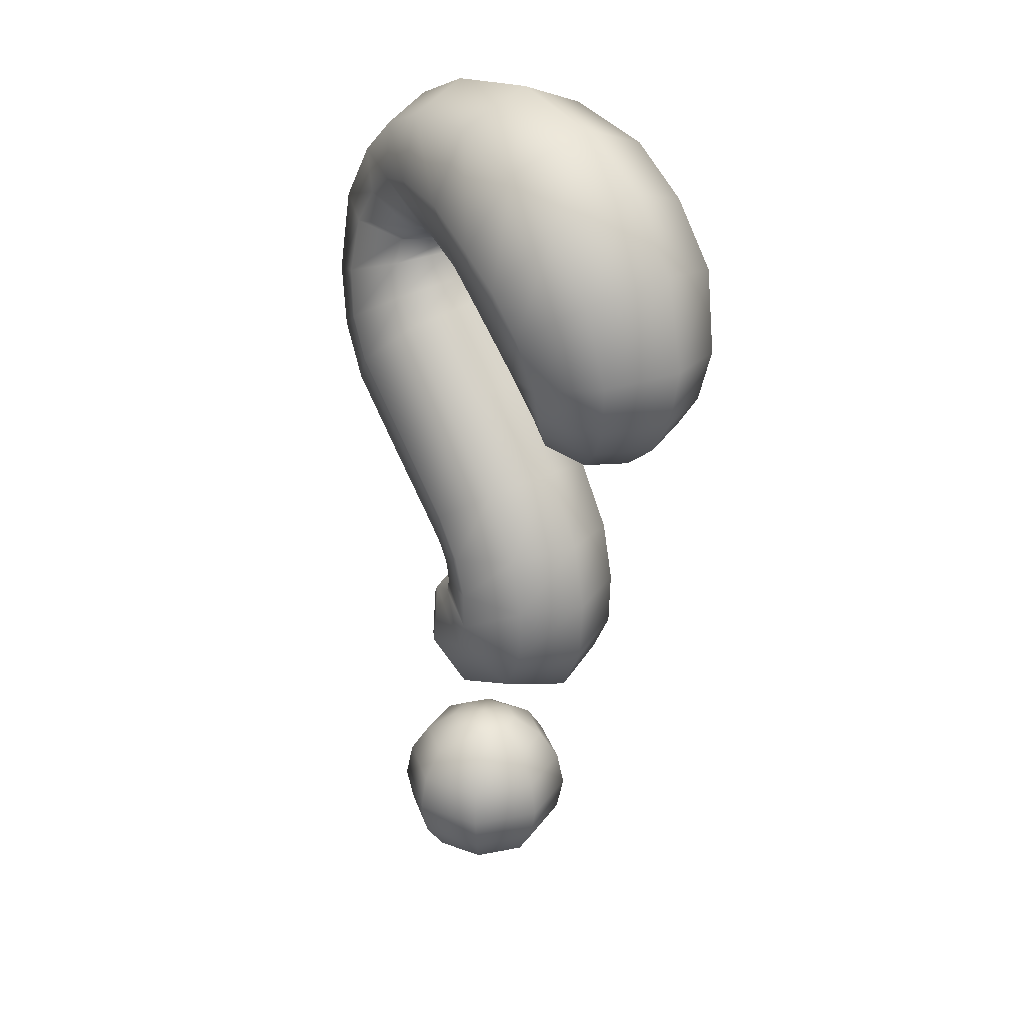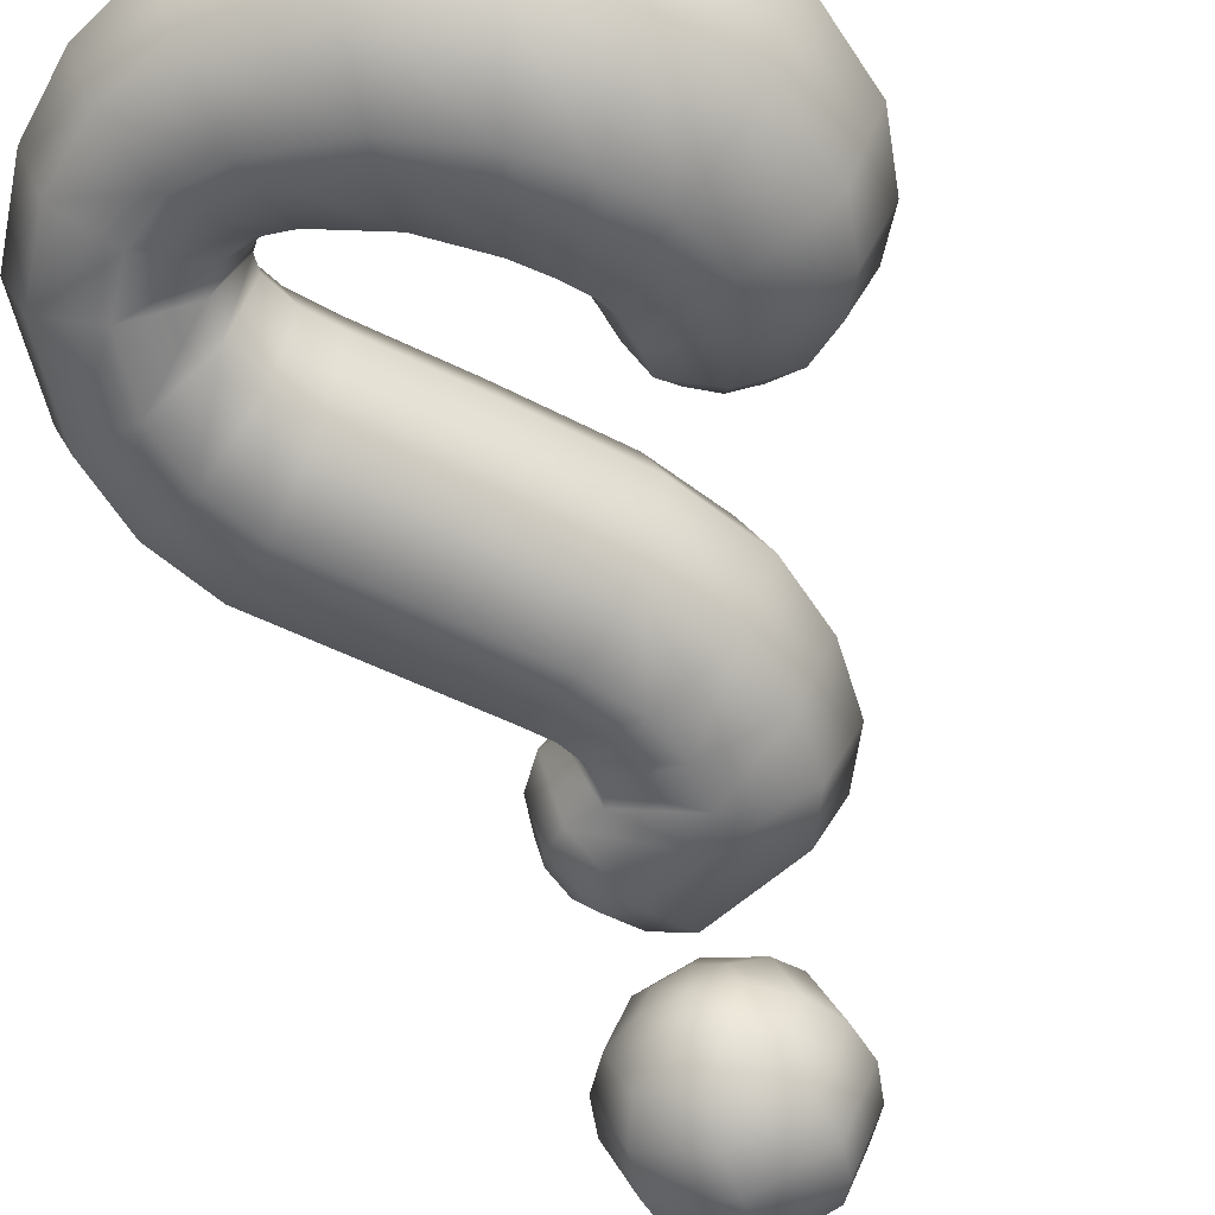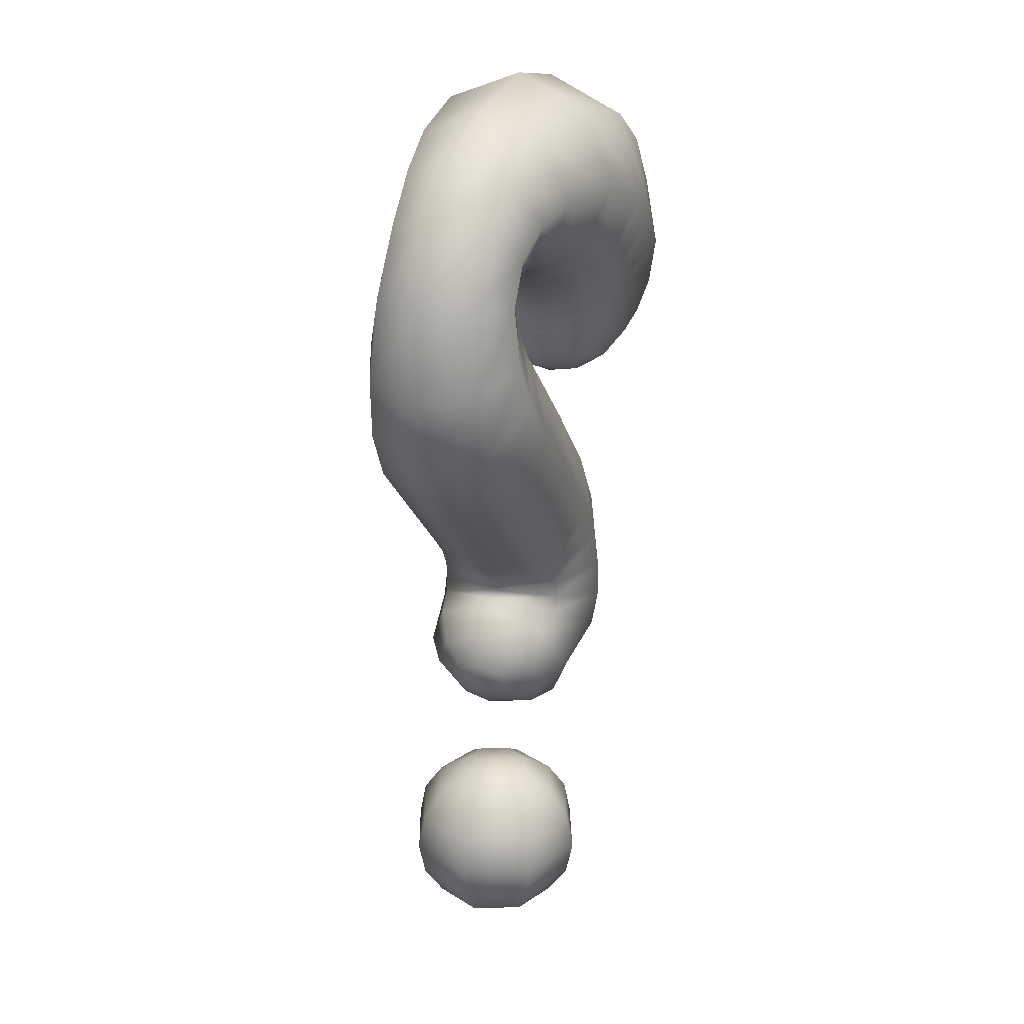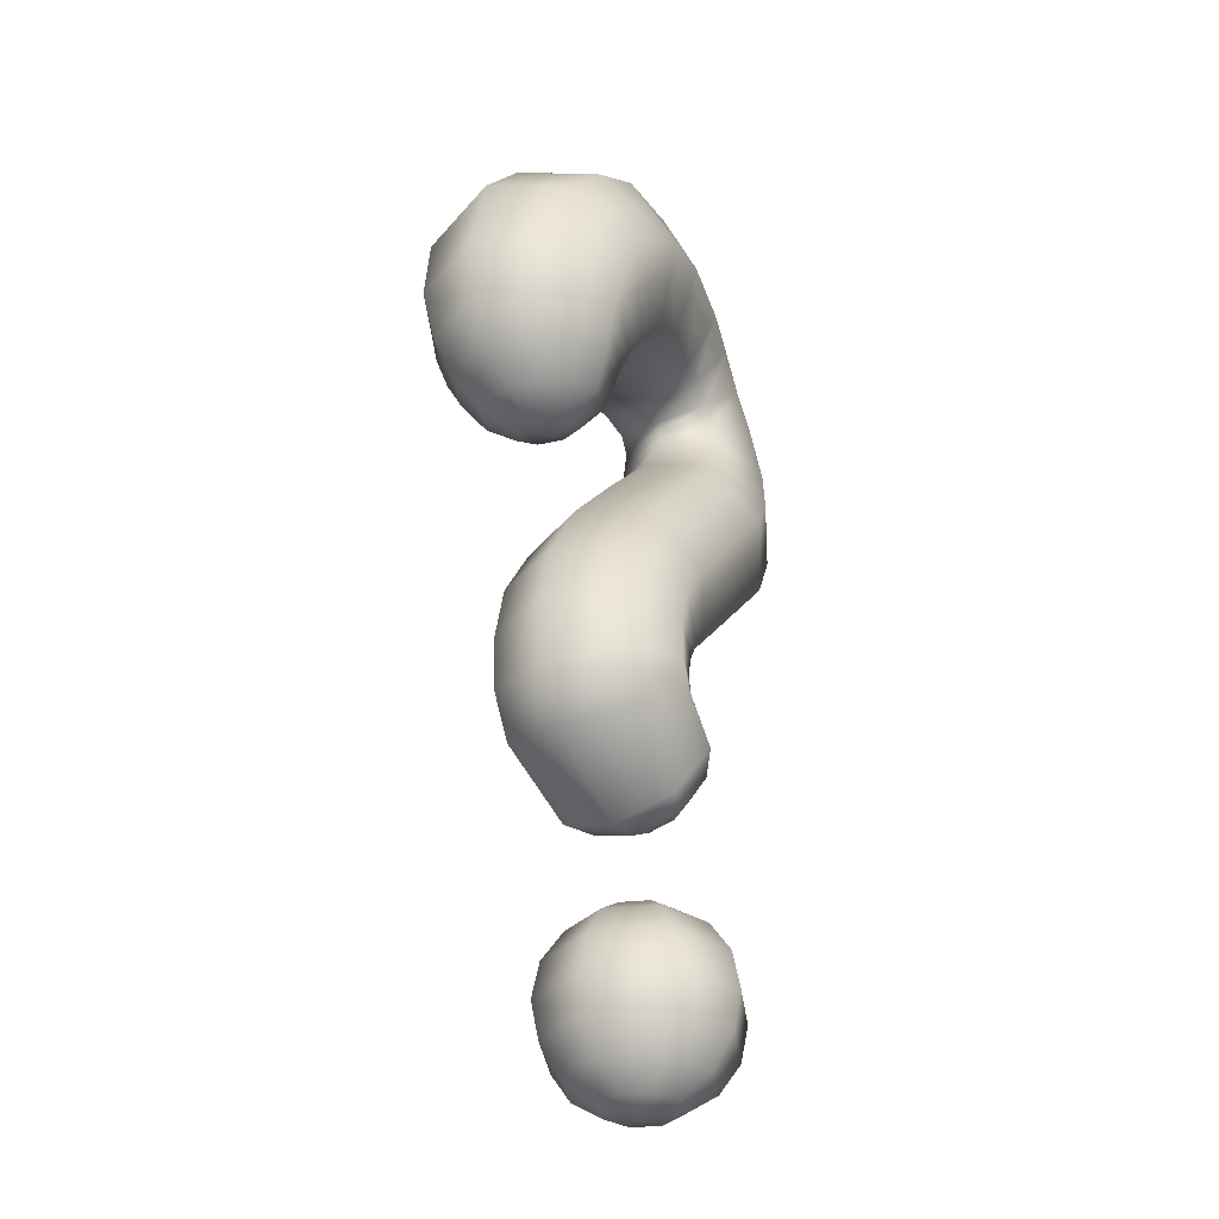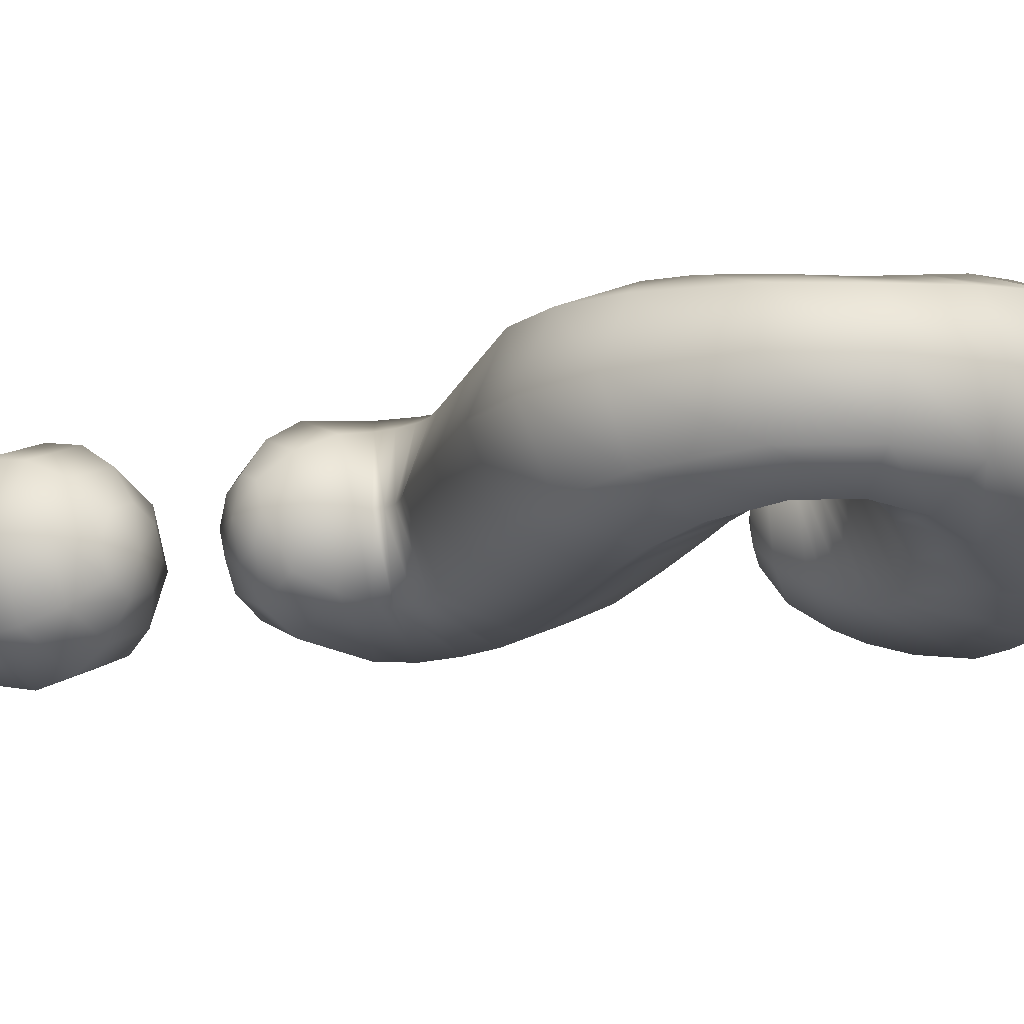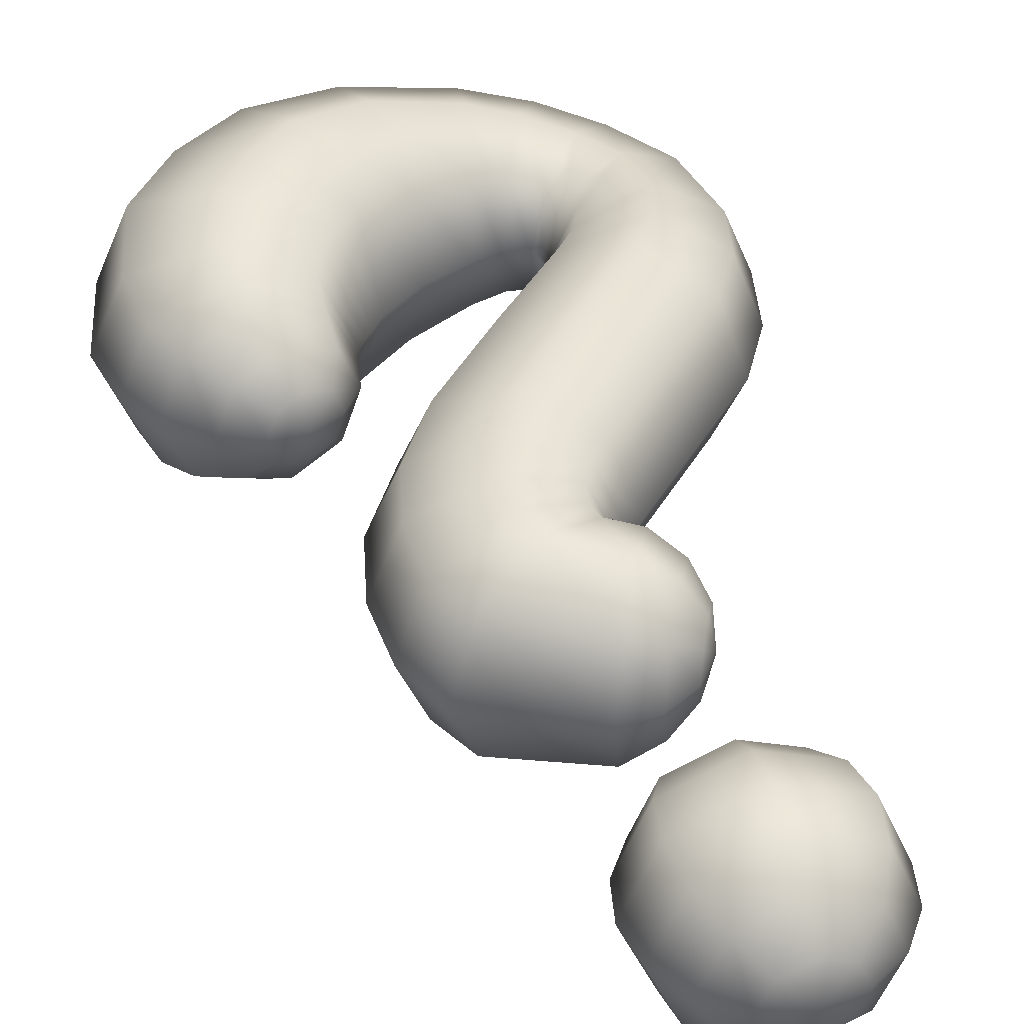
<metadata>
{"format":"obj","ext":"obj","renderer":"f3d","projection":"perspective","resolution":1024,"background":"white","views":[{"elev":28.3,"azim":-129.1,"up":"+Y"},{"elev":-56.6,"azim":-159.9,"up":"+Z"},{"elev":26.1,"azim":111.5,"up":"+Y"},{"elev":-35.6,"azim":-60.1,"up":"+Y"},{"elev":-14.1,"azim":122.7,"up":"+Z"},{"elev":40.5,"azim":-15.6,"up":"+Z"}]}
</metadata>
<code>
g default
v -0.2812 2.137 -0.4378
v -0.09264 2.532 -0.6192
v 0.09595 2.927 -0.4378
v 0.174 3.091 0
v 0.09595 2.927 0.4378
v -0.09264 2.532 0.6192
v -0.2812 2.137 0.4378
v -0.3594 1.973 0
v -0.02383 2.149 -0.334
v 0.1204 2.45 -0.4724
v 0.2647 2.752 -0.334
v 0.3244 2.876 0
v 0.2647 2.752 0.334
v 0.1204 2.45 0.4724
v -0.02383 2.149 0.334
v -0.08358 2.024 0
v 0.1803 2.23 -0.1808
v 0.2584 2.393 -0.2557
v 0.3364 2.556 -0.1808
v 0.3688 2.624 0
v 0.3364 2.556 0.1808
v 0.2584 2.393 0.2557
v 0.1803 2.23 0.1808
v 0.148 2.163 0
v 0.3042 2.371 0
v -1.143 4.796 -0.177
v -1.311 4.741 -0.2503
v -1.479 4.687 -0.177
v -1.549 4.664 0
v -1.479 4.687 0.177
v -1.311 4.741 0.2503
v -1.143 4.796 0.177
v -1.073 4.819 0
v -1.067 4.964 -0.327
v -1.382 4.875 -0.4625
v -1.697 4.786 -0.327
v -1.827 4.749 0
v -1.697 4.786 0.327
v -1.382 4.875 0.4625
v -1.067 4.964 0.327
v -0.9367 5 0
v -1.079 5.157 -0.4311
v -1.503 5.078 -0.6096
v -1.926 4.999 -0.4311
v -2.102 4.966 0
v -1.926 4.999 0.4311
v -1.503 5.078 0.6096
v -1.079 5.157 0.4311
v -0.9041 5.189 0
v -1.295 4.694 0
v -0.1227 3.005 -0.4911
v -0.1308 3.279 -0.4995
v 0.08545 3.587 -0.4998
v 0.559 4.101 -0.5039
v 1.046 4.627 -0.5039
v 1.385 5.517 -0.4303
v 1.008 6.648 -0.3803
v 0.2049 7.141 -0.4751
v -0.5282 7.215 -0.5692
v -1.638 6.711 -0.6239
v -2.145 5.645 -0.548
v -0.533 2.729 -0.6946
v -0.6297 3.254 -0.7065
v -0.3226 3.876 -0.7069
v 0.1821 4.435 -0.7127
v 0.677 4.97 -0.7127
v 0.9771 5.654 -0.6085
v 0.7334 6.385 -0.5378
v 0.1195 6.673 -0.672
v -0.4596 6.65 -0.805
v -1.269 6.207 -0.8823
v -1.615 5.506 -0.775
v -0.9406 2.455 -0.4911
v -1.129 3.228 -0.4995
v -0.7307 4.165 -0.4998
v -0.1948 4.77 -0.5039
v 0.3075 5.313 -0.5039
v 0.5692 5.791 -0.4303
v 0.4583 6.123 -0.3803
v 0.03417 6.206 -0.4751
v -0.3911 6.085 -0.5692
v -0.9005 5.704 -0.6239
v -1.083 5.382 -0.548
v -1.109 2.341 0
v -1.335 3.217 0
v -0.8997 4.284 0
v -0.3509 4.908 0
v 0.1545 5.455 0
v 0.4002 5.847 0
v 0.3444 6.014 0
v -0.001184 6.012 0
v -0.3627 5.851 0
v -0.7473 5.505 0
v -0.8599 5.343 0
v -0.9406 2.455 0.4911
v -1.129 3.228 0.4995
v -0.7307 4.165 0.4998
v -0.1948 4.77 0.5039
v 0.3075 5.313 0.5039
v 0.5692 5.791 0.4303
v 0.4583 6.123 0.3803
v 0.03417 6.206 0.4751
v -0.3911 6.085 0.5692
v -0.9005 5.704 0.6239
v -1.083 5.382 0.548
v -0.533 2.729 0.6946
v -0.6297 3.254 0.7065
v -0.3226 3.876 0.7069
v 0.1821 4.435 0.7127
v 0.677 4.97 0.7127
v 0.9771 5.654 0.6085
v 0.7334 6.385 0.5378
v 0.1195 6.673 0.672
v -0.4596 6.65 0.805
v -1.269 6.207 0.8823
v -1.615 5.506 0.775
v -0.1227 3.005 0.4911
v -0.1308 3.279 0.4995
v 0.08545 3.587 0.4998
v 0.559 4.101 0.5039
v 1.046 4.627 0.5039
v 1.385 5.517 0.4303
v 1.008 6.648 0.3803
v 0.2049 7.141 0.4751
v -0.5282 7.215 0.5692
v -1.638 6.711 0.6239
v -2.145 5.645 0.548
v 0.05008 3.121 0
v 0.07637 3.291 0
v 0.2545 3.468 0
v 0.7151 3.962 0
v 1.199 4.485 0
v 1.554 5.46 0
v 1.122 6.757 0
v 0.2403 7.334 0
v -0.5566 7.449 0
v -1.791 6.919 0
v -2.365 5.703 0
v 0.929 6.09 0.5472
v 0.552 5.995 0.392
v 0.3927 5.952 0
v 0.552 5.995 -0.392
v 0.929 6.09 -0.5472
v 1.302 6.183 -0.3844
v 1.455 6.221 0
v 1.302 6.183 0.3844
v 0.4497 6.588 0.5891
v 0.2578 6.209 0.4174
v 0.1789 6.051 0
v 0.2578 6.209 -0.4174
v 0.4497 6.588 -0.5891
v 0.6422 6.962 -0.4151
v 0.7219 7.115 0
v 0.6422 6.962 0.4151
v -1.509 5.903 0.8578
v -1.013 5.56 0.6044
v -0.8074 5.432 0
v -1.013 5.56 -0.6044
v -1.509 5.903 -0.8578
v -2.004 6.256 -0.607
v -2.209 6.403 0
v -2.004 6.256 0.607
v -0.5382 3.558 0.7075
v -1.023 3.684 0.5002
v -1.224 3.736 0
v -1.023 3.684 -0.5002
v -0.5382 3.558 -0.7075
v -0.05337 3.431 -0.5005
v 0.1477 3.379 0
v -0.05337 3.431 0.5005
v 1.446 4.938 0
v 1.279 5.04 0.4737
v 0.8754 5.287 0.6709
v 0.4718 5.534 0.4768
v 0.3047 5.636 0
v 0.4718 5.534 -0.4768
v 0.8754 5.287 -0.6709
v 1.279 5.04 -0.4737
v -0.9563 6.444 0.8893
v -0.742 5.861 0.6261
v -0.6527 5.627 0
v -0.742 5.861 -0.6261
v -0.9563 6.444 -0.8893
v -1.171 7.034 -0.6314
v -1.26 7.28 0
v -1.171 7.034 0.6314
v -2.071 5.247 0.4924
v -1.577 5.246 0.6912
v -1.09 5.25 0.4834
v -0.8904 5.254 0
v -1.09 5.25 -0.4834
v -1.577 5.246 -0.6912
v -2.071 5.247 -0.4924
v -2.277 5.246 0
v -1.11 2.794 0.5002
v -1.307 2.726 0
v -1.11 2.794 -0.5002
v -0.6357 2.959 -0.7074
v -0.1596 3.125 -0.5005
v 0.03895 3.196 0
v -0.1596 3.125 0.5005
v -0.6357 2.959 0.7074
v 0.1995 0.05613 -0.1995
v 0 0.05613 -0.2822
v -0.1995 0.05613 -0.1995
v -0.2822 0.05613 0
v -0.1995 0.05613 0.1995
v 0 0.05613 0.2822
v 0.1995 0.05613 0.1995
v 0.2822 0.05613 0
v 0.3687 0.216 -0.3687
v 0 0.216 -0.5214
v -0.3687 0.216 -0.3687
v -0.5214 0.216 0
v -0.3687 0.216 0.3687
v 0 0.216 0.5214
v 0.3687 0.216 0.3687
v 0.5214 0.216 0
v 0.4818 0.4552 -0.4818
v 0 0.4552 -0.6813
v -0.4818 0.4552 -0.4818
v -0.6813 0.4552 0
v -0.4818 0.4552 0.4818
v 0 0.4552 0.6813
v 0.4818 0.4552 0.4818
v 0.6813 0.4552 0
v 0.5214 0.7374 -0.5214
v 0 0.7374 -0.7374
v -0.5214 0.7374 -0.5214
v -0.7374 0.7374 0
v -0.5214 0.7374 0.5214
v 0 0.7374 0.7374
v 0.5214 0.7374 0.5214
v 0.7374 0.7374 0
v 0.4818 1.02 -0.4818
v 0 1.02 -0.6813
v -0.4818 1.02 -0.4818
v -0.6813 1.02 0
v -0.4818 1.02 0.4818
v 0 1.02 0.6813
v 0.4818 1.02 0.4818
v 0.6813 1.02 0
v 0.3687 1.259 -0.3687
v 0 1.259 -0.5214
v -0.3687 1.259 -0.3687
v -0.5214 1.259 0
v -0.3687 1.259 0.3687
v 0 1.259 0.5214
v 0.3687 1.259 0.3687
v 0.5214 1.259 0
v 0.1995 1.419 -0.1995
v 0 1.419 -0.2822
v -0.1995 1.419 -0.1995
v -0.2822 1.419 0
v -0.1995 1.419 0.1995
v 0 1.419 0.2822
v 0.1995 1.419 0.1995
v 0.2822 1.419 0
v 0 0 0
v 0 1.475 0
g questionMark:pSphere6
f 1 2 10 9
f 2 3 11 10
f 3 4 12 11
f 4 5 13 12
f 5 6 14 13
f 6 7 15 14
f 7 8 16 15
f 8 1 9 16
f 9 10 18 17
f 10 11 19 18
f 11 12 20 19
f 12 13 21 20
f 13 14 22 21
f 14 15 23 22
f 15 16 24 23
f 16 9 17 24
f 17 18 25
f 18 19 25
f 19 20 25
f 20 21 25
f 21 22 25
f 22 23 25
f 23 24 25
f 24 17 25
f 26 27 35 34
f 27 28 36 35
f 28 29 37 36
f 29 30 38 37
f 30 31 39 38
f 31 32 40 39
f 32 33 41 40
f 33 26 34 41
f 34 35 43 42
f 35 36 44 43
f 36 37 45 44
f 37 38 46 45
f 38 39 47 46
f 39 40 48 47
f 40 41 49 48
f 41 34 42 49
f 27 26 50
f 28 27 50
f 29 28 50
f 30 29 50
f 31 30 50
f 32 31 50
f 33 32 50
f 26 33 50
f 3 2 62 51
f 51 62 198 199
f 52 63 167 168
f 53 64 65 54
f 54 65 66 55
f 55 66 177 178
f 56 67 143 144
f 57 68 151 152
f 58 69 70 59
f 59 70 183 184
f 60 71 159 160
f 61 72 192 193
f 2 1 73 62
f 62 73 197 198
f 63 74 166 167
f 64 75 76 65
f 65 76 77 66
f 66 77 176 177
f 67 78 142 143
f 68 79 150 151
f 69 80 81 70
f 70 81 182 183
f 71 82 158 159
f 72 83 191 192
f 1 8 84 73
f 73 84 196 197
f 74 85 165 166
f 75 86 87 76
f 76 87 88 77
f 77 88 175 176
f 78 89 141 142
f 79 90 149 150
f 80 91 92 81
f 81 92 181 182
f 82 93 157 158
f 83 94 190 191
f 8 7 95 84
f 84 95 195 196
f 85 96 164 165
f 86 97 98 87
f 87 98 99 88
f 88 99 174 175
f 89 100 140 141
f 90 101 148 149
f 91 102 103 92
f 92 103 180 181
f 93 104 156 157
f 94 105 189 190
f 7 6 106 95
f 95 106 202 195
f 96 107 163 164
f 97 108 109 98
f 98 109 110 99
f 99 110 173 174
f 100 111 139 140
f 101 112 147 148
f 102 113 114 103
f 103 114 179 180
f 104 115 155 156
f 105 116 188 189
f 6 5 117 106
f 106 117 201 202
f 107 118 170 163
f 108 119 120 109
f 109 120 121 110
f 110 121 172 173
f 111 122 146 139
f 112 123 154 147
f 113 124 125 114
f 114 125 186 179
f 115 126 162 155
f 116 127 187 188
f 5 4 128 117
f 117 128 200 201
f 118 129 169 170
f 119 130 131 120
f 120 131 132 121
f 121 132 171 172
f 122 133 145 146
f 123 134 153 154
f 124 135 136 125
f 125 136 185 186
f 126 137 161 162
f 127 138 194 187
f 4 3 51 128
f 128 51 199 200
f 129 52 168 169
f 130 53 54 131
f 131 54 55 132
f 132 55 178 171
f 133 56 144 145
f 134 57 152 153
f 135 58 59 136
f 136 59 184 185
f 137 60 160 161
f 138 61 193 194
f 140 139 112 101
f 141 140 101 90
f 142 141 90 79
f 143 142 79 68
f 144 143 68 57
f 145 144 57 134
f 146 145 134 123
f 139 146 123 112
f 148 147 113 102
f 149 148 102 91
f 150 149 91 80
f 151 150 80 69
f 152 151 69 58
f 153 152 58 135
f 154 153 135 124
f 147 154 124 113
f 156 155 116 105
f 157 156 105 94
f 158 157 94 83
f 159 158 83 72
f 160 159 72 61
f 161 160 61 138
f 162 161 138 127
f 155 162 127 116
f 164 163 108 97
f 165 164 97 86
f 166 165 86 75
f 167 166 75 64
f 168 167 64 53
f 169 168 53 130
f 170 169 130 119
f 163 170 119 108
f 172 171 133 122
f 173 172 122 111
f 174 173 111 100
f 175 174 100 89
f 176 175 89 78
f 177 176 78 67
f 178 177 67 56
f 171 178 56 133
f 180 179 115 104
f 181 180 104 93
f 182 181 93 82
f 183 182 82 71
f 184 183 71 60
f 185 184 60 137
f 186 185 137 126
f 179 186 126 115
f 188 187 46 47
f 189 188 47 48
f 190 189 48 49
f 191 190 49 42
f 192 191 42 43
f 193 192 43 44
f 194 193 44 45
f 187 194 45 46
f 196 195 96 85
f 197 196 85 74
f 198 197 74 63
f 199 198 63 52
f 200 199 52 129
f 201 200 129 118
f 202 201 118 107
f 195 202 107 96
f 203 204 212 211
f 204 205 213 212
f 205 206 214 213
f 206 207 215 214
f 207 208 216 215
f 208 209 217 216
f 209 210 218 217
f 210 203 211 218
f 211 212 220 219
f 212 213 221 220
f 213 214 222 221
f 214 215 223 222
f 215 216 224 223
f 216 217 225 224
f 217 218 226 225
f 218 211 219 226
f 219 220 228 227
f 220 221 229 228
f 221 222 230 229
f 222 223 231 230
f 223 224 232 231
f 224 225 233 232
f 225 226 234 233
f 226 219 227 234
f 227 228 236 235
f 228 229 237 236
f 229 230 238 237
f 230 231 239 238
f 231 232 240 239
f 232 233 241 240
f 233 234 242 241
f 234 227 235 242
f 235 236 244 243
f 236 237 245 244
f 237 238 246 245
f 238 239 247 246
f 239 240 248 247
f 240 241 249 248
f 241 242 250 249
f 242 235 243 250
f 243 244 252 251
f 244 245 253 252
f 245 246 254 253
f 246 247 255 254
f 247 248 256 255
f 248 249 257 256
f 249 250 258 257
f 250 243 251 258
f 204 203 259
f 205 204 259
f 206 205 259
f 207 206 259
f 208 207 259
f 209 208 259
f 210 209 259
f 203 210 259
f 251 252 260
f 252 253 260
f 253 254 260
f 254 255 260
f 255 256 260
f 256 257 260
f 257 258 260
f 258 251 260

</code>
